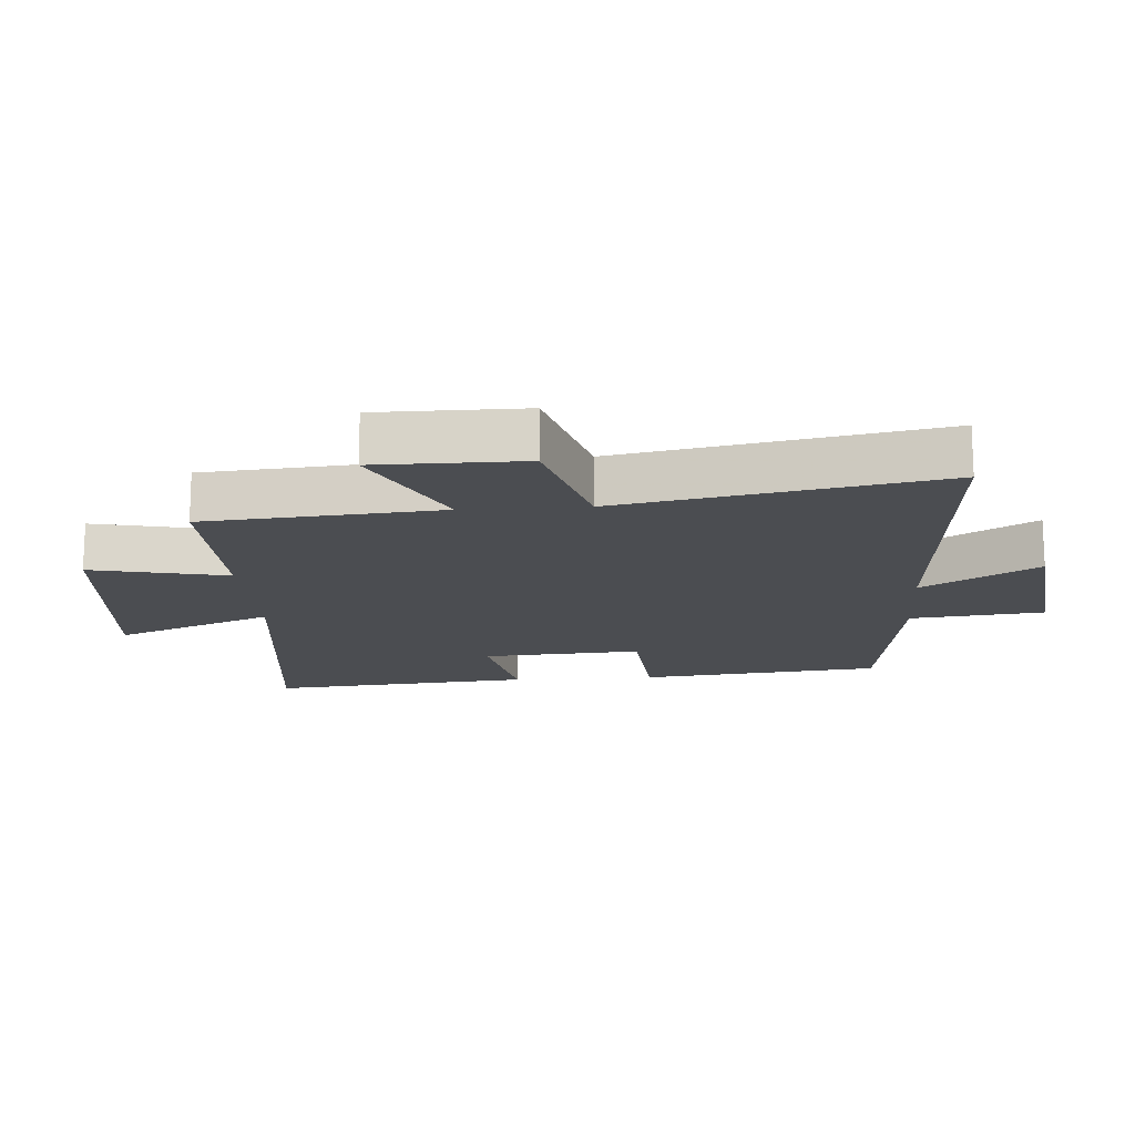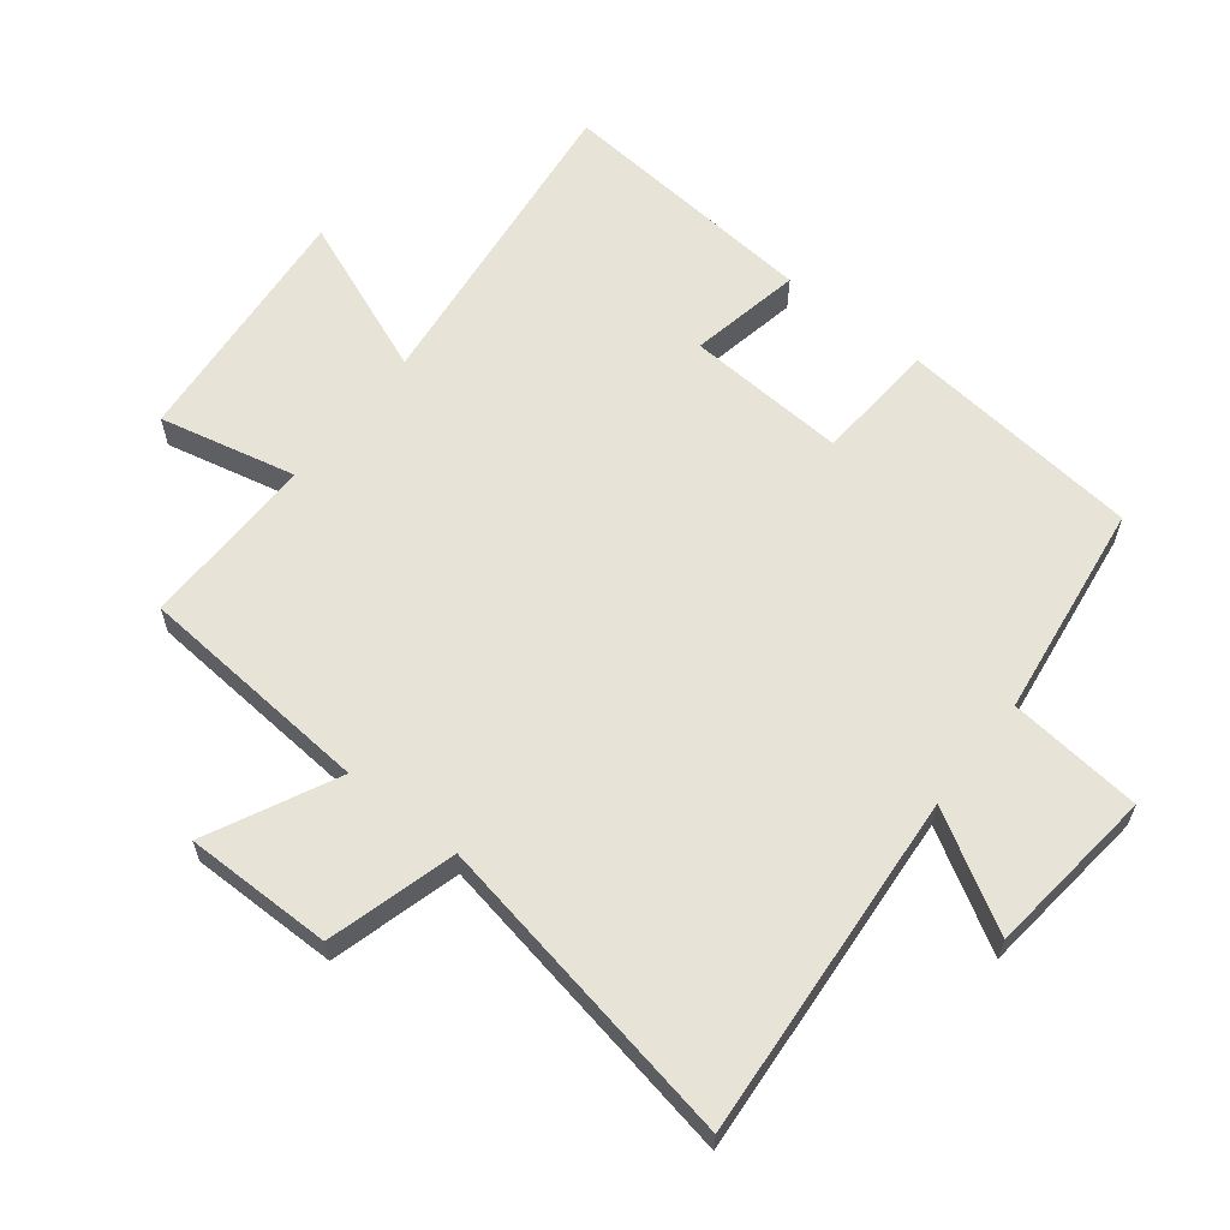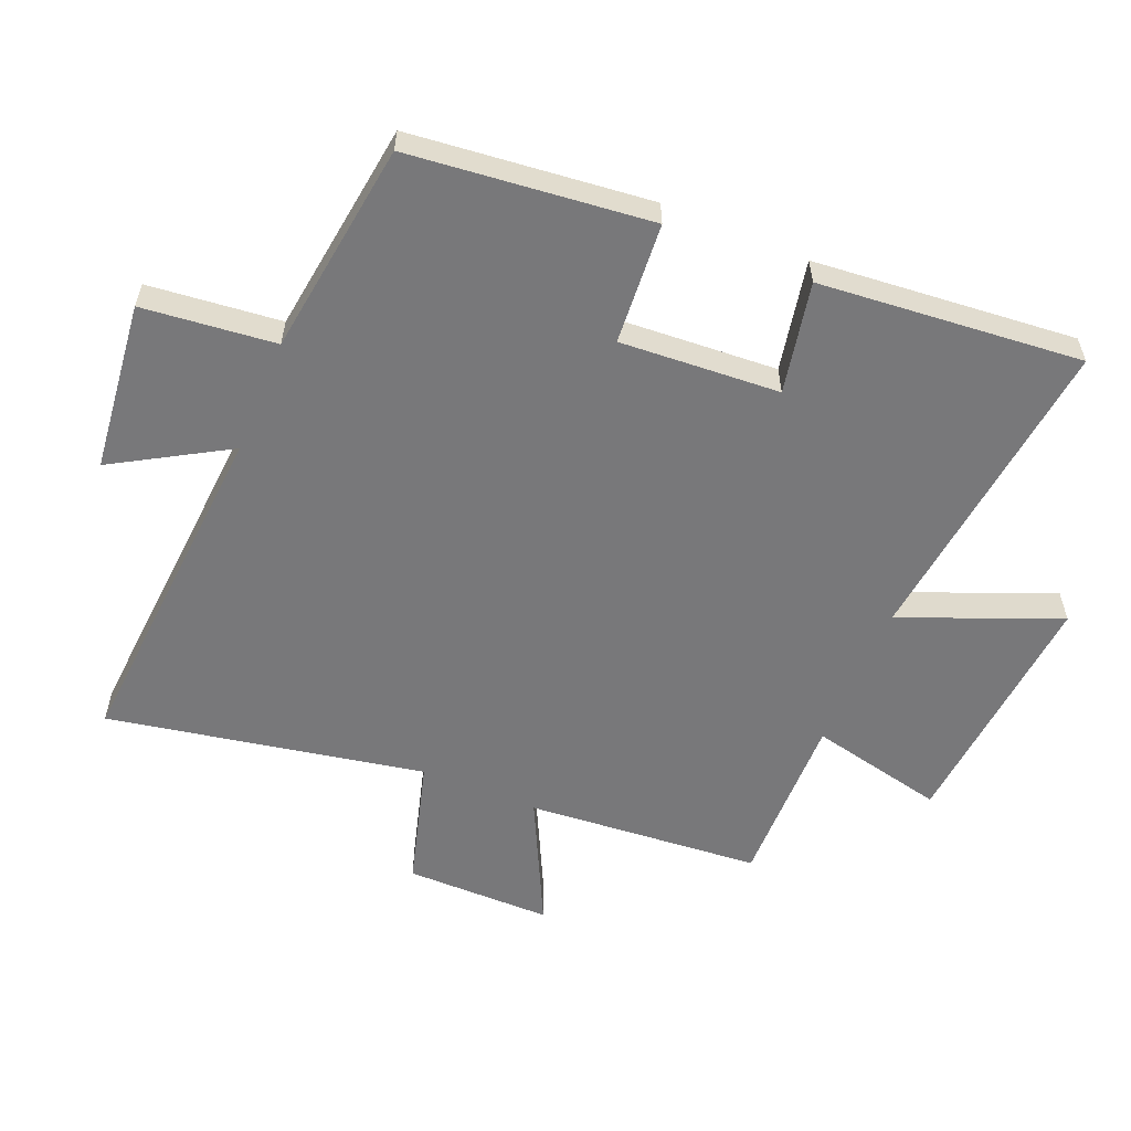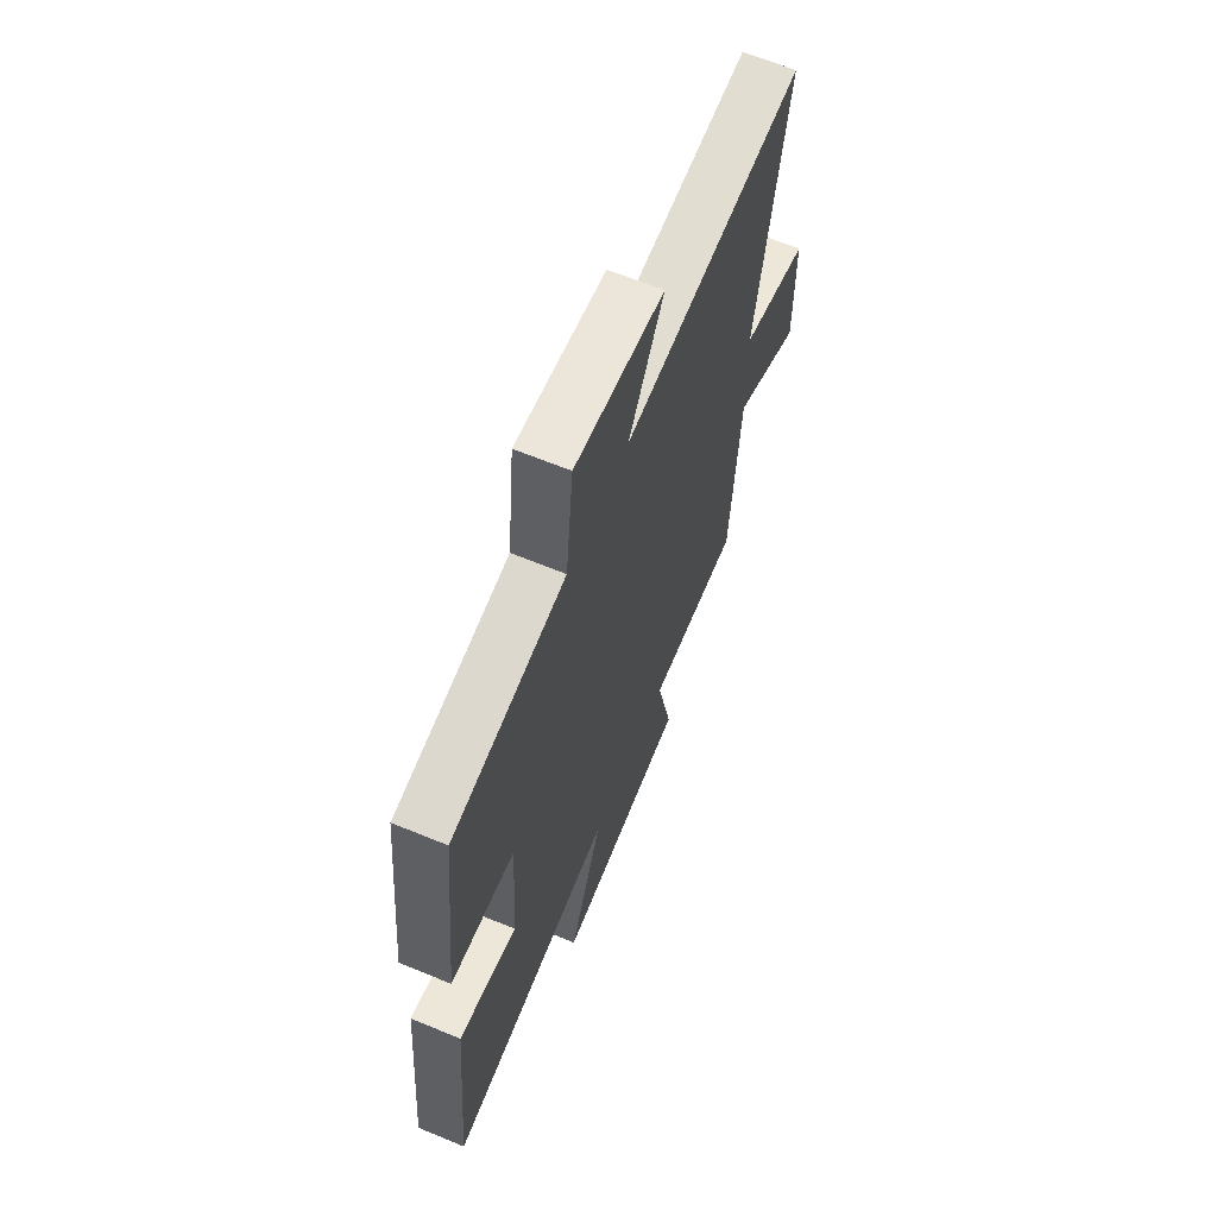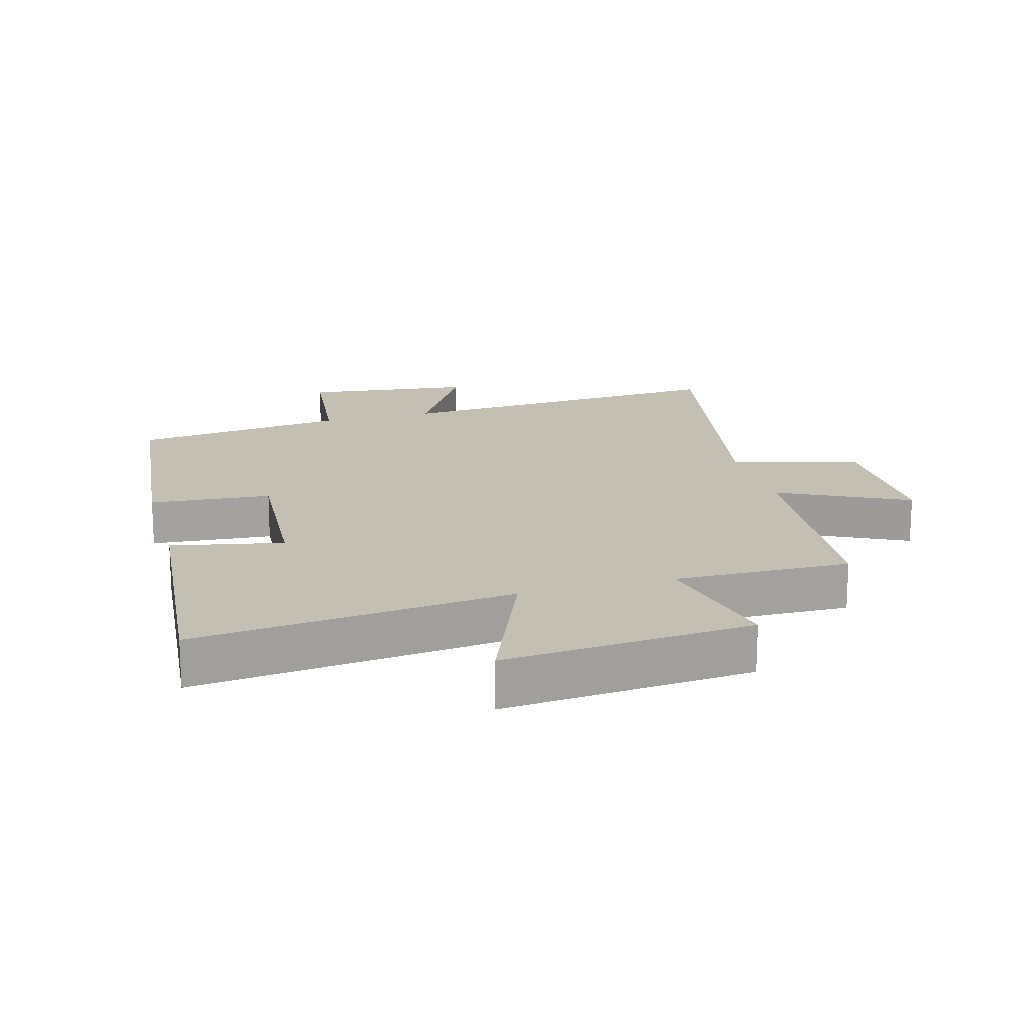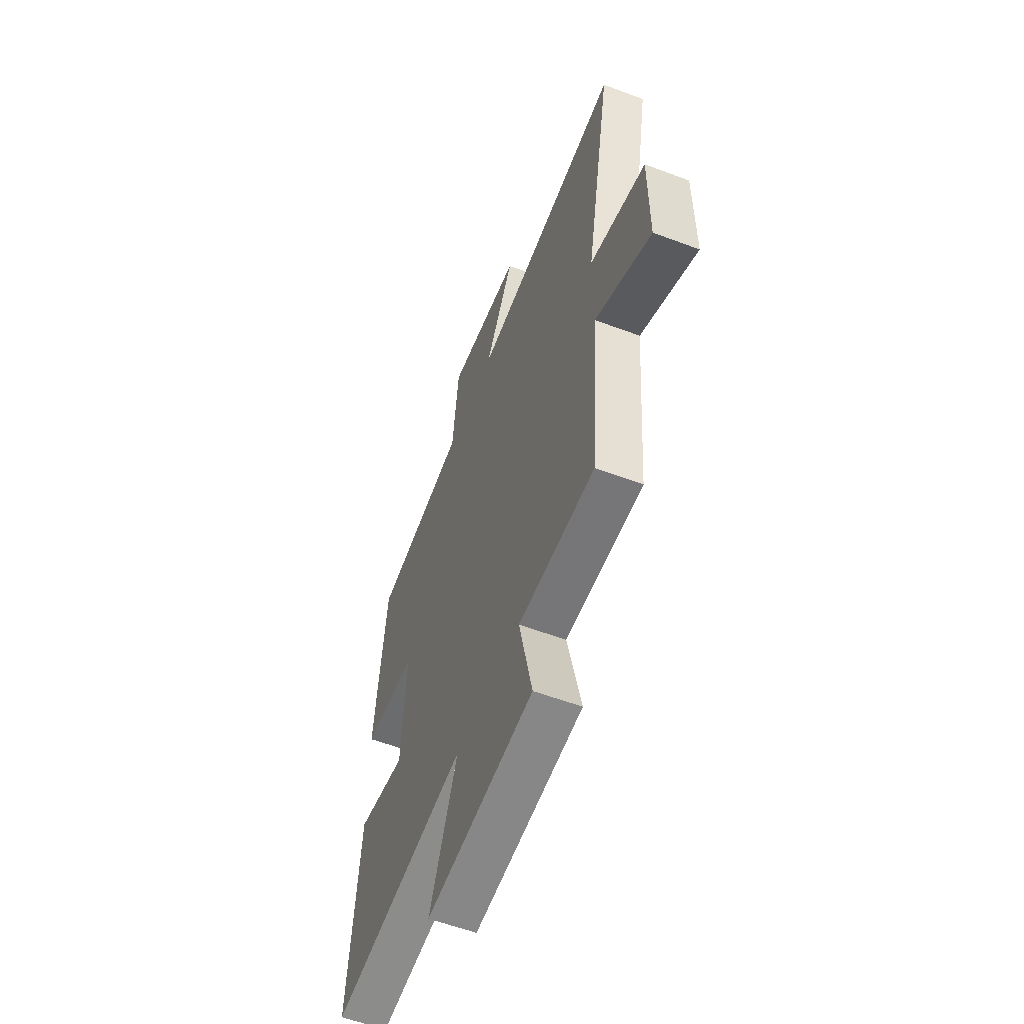
<metadata>
{"format":"obj","ext":"obj","renderer":"f3d","projection":"perspective","resolution":1024,"background":"white","views":[{"elev":-15.7,"azim":-85.8,"up":"+Y"},{"elev":61.9,"azim":-52.0,"up":"+Y"},{"elev":-57.5,"azim":67.4,"up":"+Y"},{"elev":64.5,"azim":112.5,"up":"+Z"},{"elev":17.7,"azim":164.6,"up":"+Y"},{"elev":-57.7,"azim":-111.3,"up":"+Z"}]}
</metadata>
<code>
v -0.593 0.07 0.539
v -0.056 0.07 0.5
v -0.16 0.07 0.677
v 0.104 0.07 0.707
v 0.126 0.07 0.5
v 0.46 0.07 0.455
v 0.5 0.07 0.08
v 0.311 0.07 0.066
v 0.327 0.07 -0.182
v 0.5 0.07 -0.148
v 0.537 0.07 -0.557
v 0.043 0.07 -0.5
v 0.142 0.07 -0.745
v -0.244 0.07 -0.711
v -0.197 0.07 -0.5
v -0.47 0.07 -0.504
v -0.5 0.07 -0.139
v -0.699 0.07 -0.237
v -0.699 0.07 -0.009
v -0.5 0.07 0.047
v -0.593 0 0.539
v -0.056 0 0.5
v -0.16 0 0.677
v 0.104 0 0.707
v 0.126 0 0.5
v 0.46 0 0.455
v 0.5 0 0.08
v 0.311 0 0.066
v 0.327 0 -0.182
v 0.5 0 -0.148
v 0.537 0 -0.557
v 0.043 0 -0.5
v 0.142 0 -0.745
v -0.244 0 -0.711
v -0.197 0 -0.5
v -0.47 0 -0.504
v -0.5 0 -0.139
v -0.699 0 -0.237
v -0.699 0 -0.009
v -0.5 0 0.047
f 17 18 19 20
f 15 16 17 20
f 15 20 1 2
f 12 13 14 15
f 12 15 2
f 9 10 11 12
f 8 9 12 2
f 7 8 2
f 6 7 2
f 5 6 2
f 2 3 4 5
f 40 39 38 37
f 40 37 36 35
f 22 21 40 35
f 35 34 33 32
f 22 35 32
f 32 31 30 29
f 22 32 29 28
f 22 28 27
f 22 27 26
f 22 26 25
f 25 24 23 22
f 1 21 22 2
f 2 22 23 3
f 3 23 24 4
f 4 24 25 5
f 5 25 26 6
f 6 26 27 7
f 7 27 28 8
f 8 28 29 9
f 9 29 30 10
f 10 30 31 11
f 11 31 32 12
f 12 32 33 13
f 13 33 34 14
f 14 34 35 15
f 15 35 36 16
f 16 36 37 17
f 17 37 38 18
f 18 38 39 19
f 19 39 40 20
f 20 40 21 1

</code>
